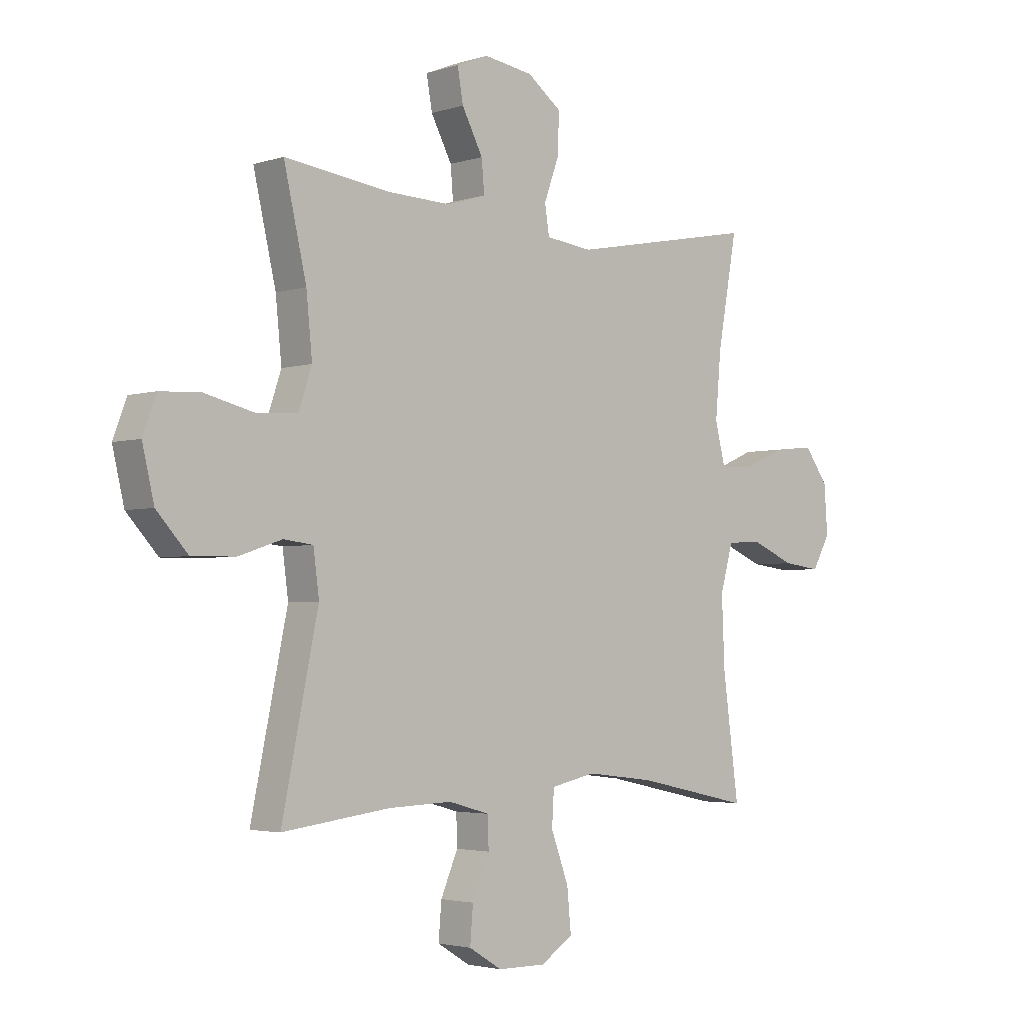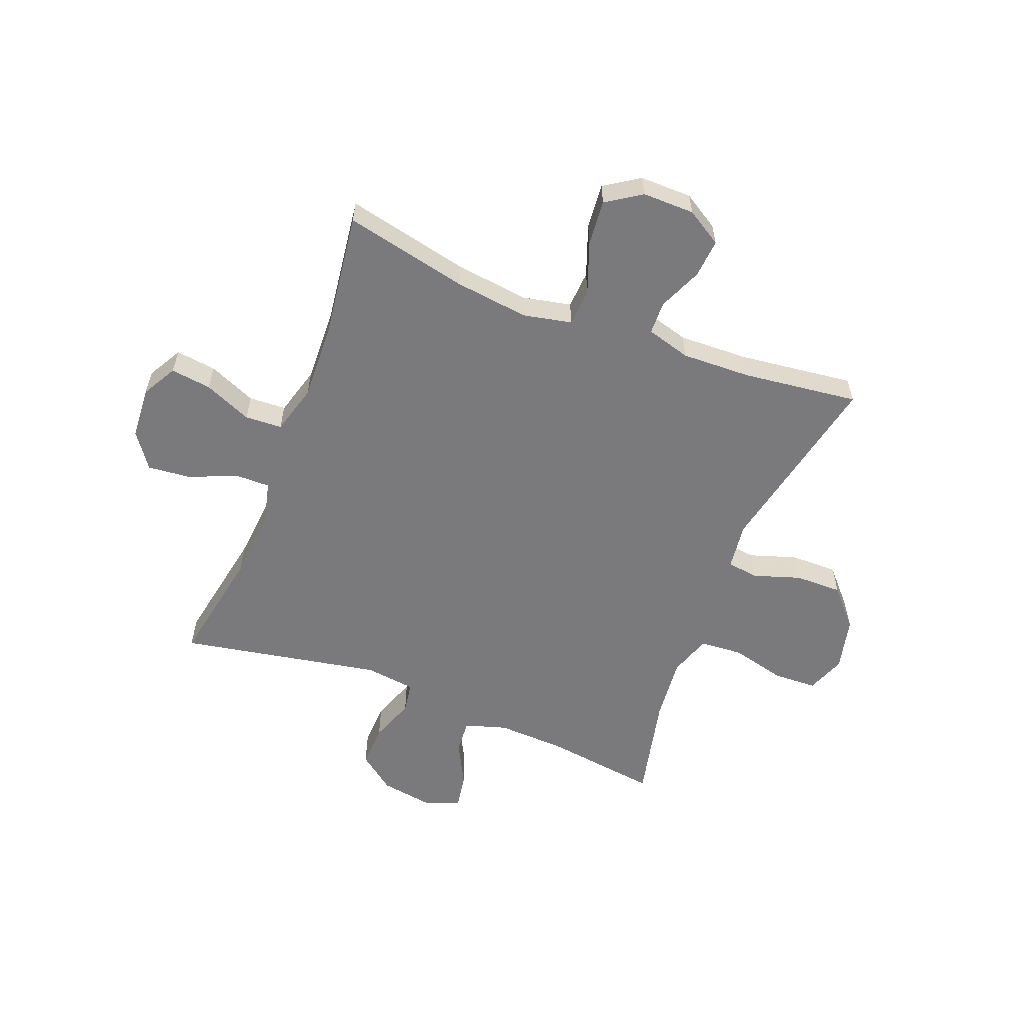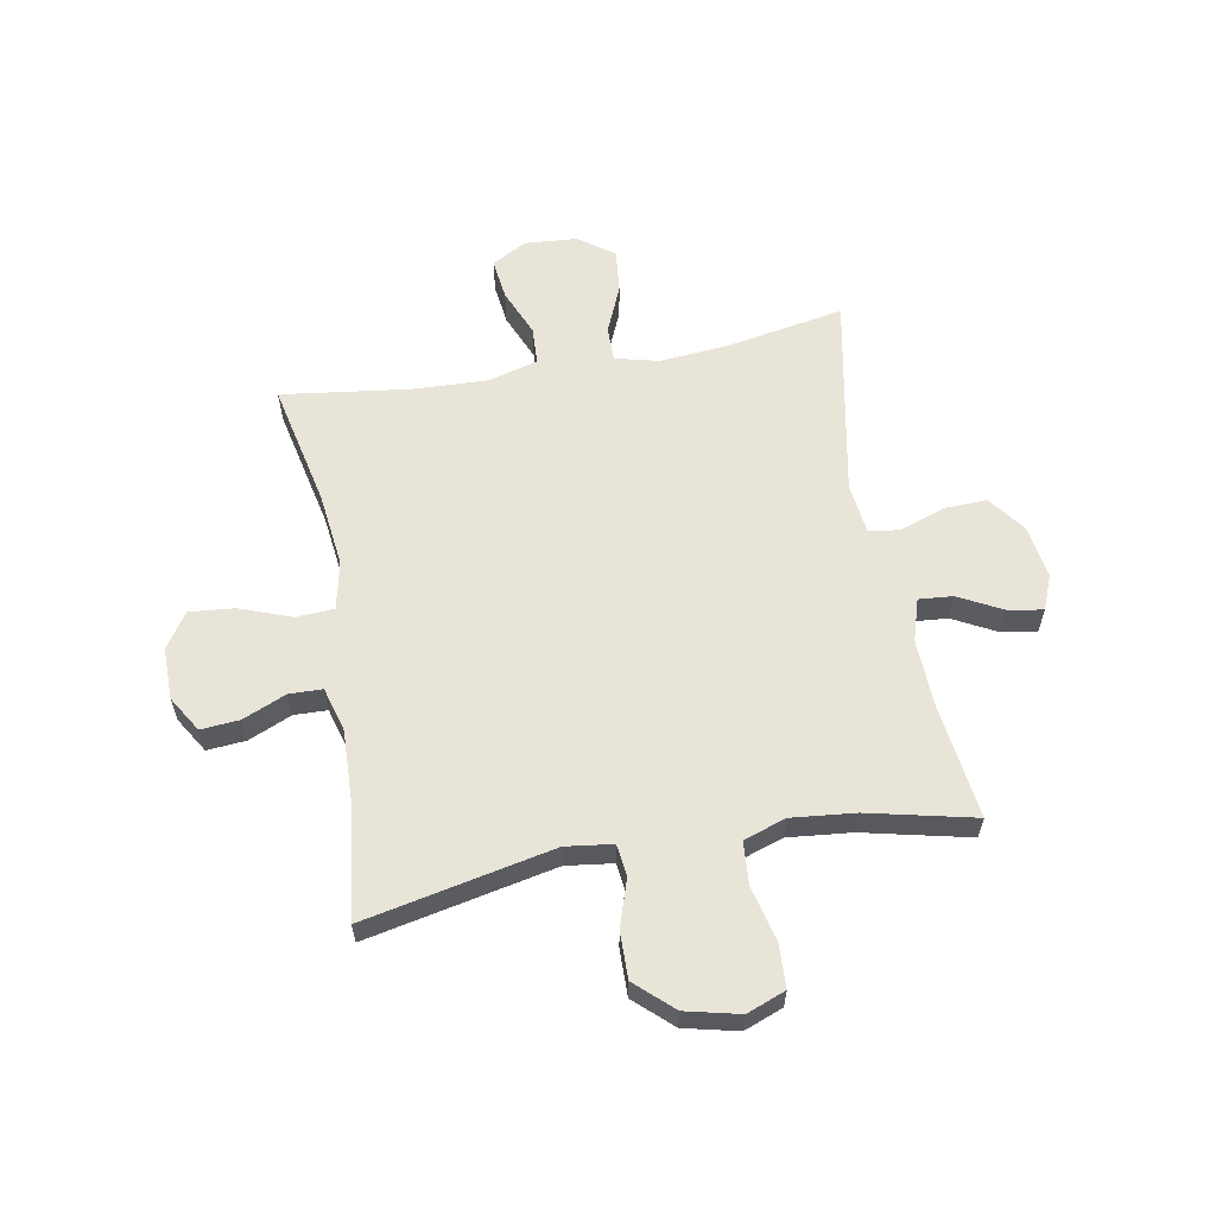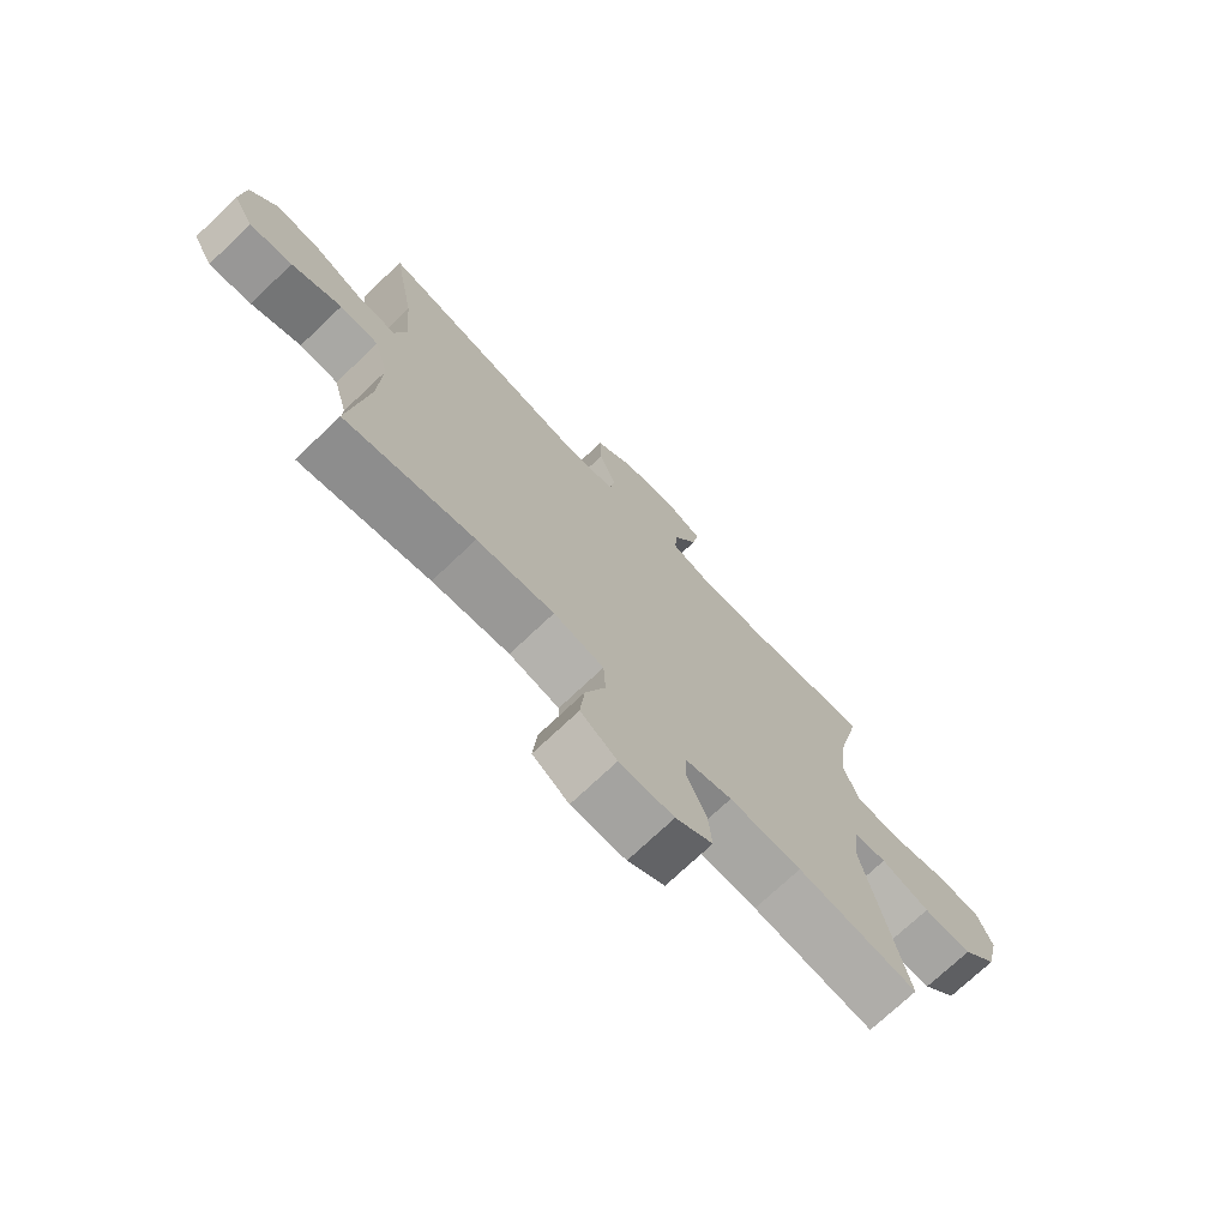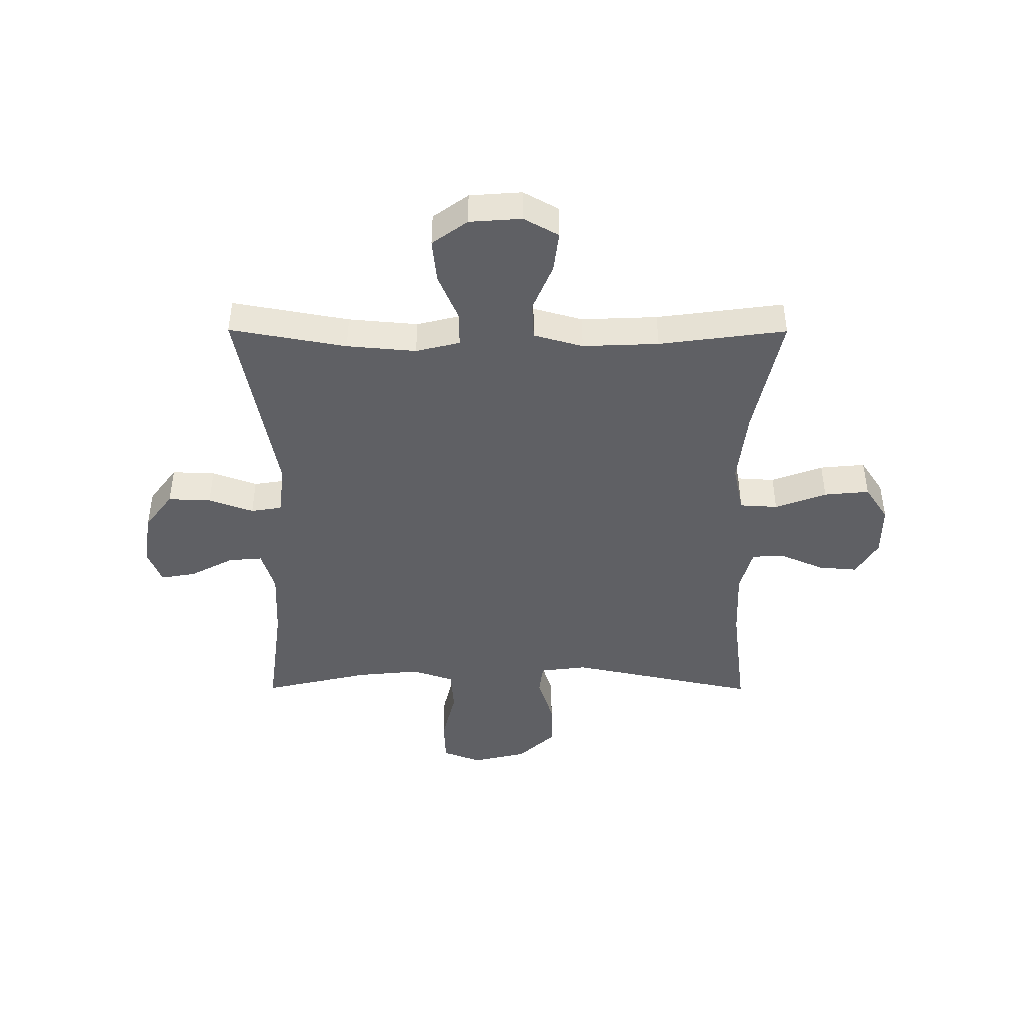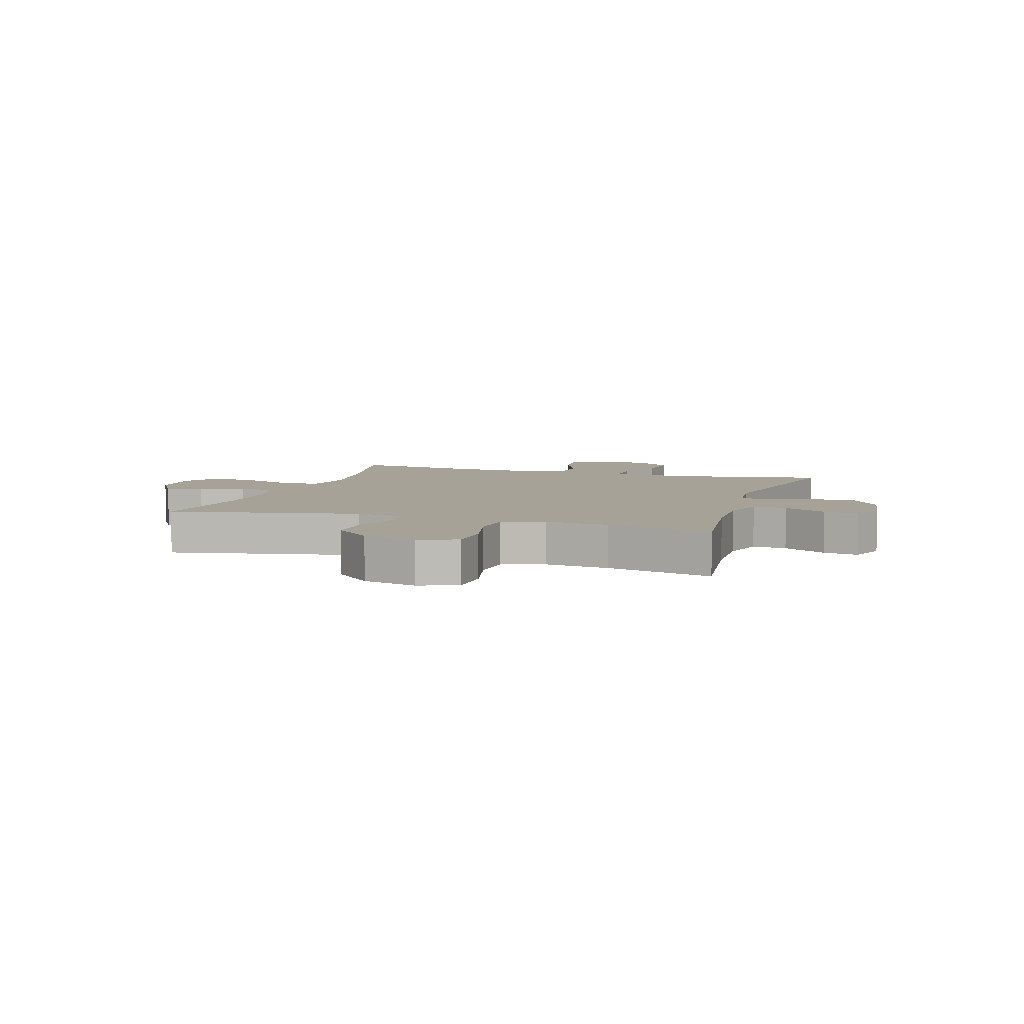
<metadata>
{"format":"obj","ext":"obj","renderer":"f3d","projection":"perspective","resolution":1024,"background":"white","views":[{"elev":-3.1,"azim":-43.0,"up":"+Z"},{"elev":-58.2,"azim":158.5,"up":"+Y"},{"elev":60.4,"azim":-100.3,"up":"+Y"},{"elev":-73.1,"azim":133.5,"up":"+Z"},{"elev":-44.6,"azim":89.8,"up":"+Y"},{"elev":6.4,"azim":-72.3,"up":"+Y"}]}
</metadata>
<code>
o path3314
v -0.4522 0.0375 0.3113
v -0.4406 0.0375 0.1966
v -0.466 0.0375 0.1212
v -0.5429 0.0375 0.1155
v -0.6412 0.0375 0.1396
v -0.7197 0.0375 0.136
v -0.7462 0.0375 0.06648
v -0.7234 0.0375 -0.03052
v -0.6626 0.0375 -0.09724
v -0.5779 0.0375 -0.09583
v -0.4936 0.0375 -0.0679
v -0.4366 0.0375 -0.07494
v -0.4255 0.0375 -0.1593
v -0.4961 0.0375 -0.4994
v -0.2874 0.0375 -0.4731
v -0.163 0.0375 -0.4685
v -0.08297 0.0375 -0.4909
v -0.08127 0.0375 -0.5505
v -0.1146 0.0375 -0.6284
v -0.1203 0.0375 -0.6981
v -0.05631 0.0375 -0.7372
v 0.03734 0.0375 -0.7378
v 0.1002 0.0375 -0.696
v 0.09248 0.0375 -0.6147
v 0.05824 0.0375 -0.5223
v 0.06225 0.0375 -0.4541
v 0.1491 0.0375 -0.4353
v 0.2825 0.0375 -0.4512
v 0.5056 0.0375 -0.4994
v 0.475 0.0375 -0.2707
v 0.4694 0.0375 -0.134
v 0.4942 0.0375 -0.04519
v 0.561 0.0375 -0.0416
v 0.6468 0.0375 -0.07755
v 0.72 0.0375 -0.08667
v 0.7548 0.0375 -0.02398
v 0.7479 0.0375 0.07002
v 0.702 0.0375 0.1334
v 0.6241 0.0375 0.1254
v 0.539 0.0375 0.08894
v 0.4762 0.0375 0.08815
v 0.4566 0.0375 0.1674
v 0.4675 0.0375 0.2922
v 0.5056 0.0375 0.5025
v 0.143 0.0375 0.433
v 0.05233 0.0375 0.4439
v 0.04349 0.0375 0.4995
v 0.07252 0.0375 0.5801
v 0.07532 0.0375 0.6576
v 0.008759 0.0375 0.7076
v -0.08649 0.0375 0.7221
v -0.1488 0.0375 0.6968
v -0.1376 0.0375 0.6334
v -0.09694 0.0375 0.556
v -0.09174 0.0375 0.4947
v -0.1672 0.0375 0.4713
v -0.2892 0.0375 0.4757
v -0.4961 0.0375 0.5025
v -0.4522 -0.0375 0.3113
v -0.4406 -0.0375 0.1966
v -0.466 -0.0375 0.1212
v -0.5429 -0.0375 0.1155
v -0.6412 -0.0375 0.1396
v -0.7197 -0.0375 0.136
v -0.7462 -0.0375 0.06648
v -0.7234 -0.0375 -0.03052
v -0.6626 -0.0375 -0.09724
v -0.5779 -0.0375 -0.09583
v -0.4936 -0.0375 -0.0679
v -0.4366 -0.0375 -0.07494
v -0.4255 -0.0375 -0.1593
v -0.4961 -0.0375 -0.4994
v -0.2874 -0.0375 -0.4731
v -0.163 -0.0375 -0.4685
v -0.08297 -0.0375 -0.4909
v -0.08127 -0.0375 -0.5505
v -0.1146 -0.0375 -0.6284
v -0.1203 -0.0375 -0.6981
v -0.05631 -0.0375 -0.7372
v 0.03734 -0.0375 -0.7378
v 0.1002 -0.0375 -0.696
v 0.09248 -0.0375 -0.6147
v 0.05824 -0.0375 -0.5223
v 0.06225 -0.0375 -0.4541
v 0.1491 -0.0375 -0.4353
v 0.2825 -0.0375 -0.4512
v 0.5056 -0.0375 -0.4994
v 0.475 -0.0375 -0.2707
v 0.4694 -0.0375 -0.134
v 0.4942 -0.0375 -0.04519
v 0.561 -0.0375 -0.0416
v 0.6468 -0.0375 -0.07755
v 0.72 -0.0375 -0.08667
v 0.7548 -0.0375 -0.02398
v 0.7479 -0.0375 0.07002
v 0.702 -0.0375 0.1334
v 0.6241 -0.0375 0.1254
v 0.539 -0.0375 0.08894
v 0.4762 -0.0375 0.08815
v 0.4566 -0.0375 0.1674
v 0.4675 -0.0375 0.2922
v 0.5056 -0.0375 0.5025
v 0.143 -0.0375 0.433
v 0.05233 -0.0375 0.4439
v 0.04349 -0.0375 0.4995
v 0.07252 -0.0375 0.5801
v 0.07532 -0.0375 0.6576
v 0.008759 -0.0375 0.7076
v -0.08649 -0.0375 0.7221
v -0.1488 -0.0375 0.6968
v -0.1376 -0.0375 0.6334
v -0.09694 -0.0375 0.556
v -0.09174 -0.0375 0.4947
v -0.1672 -0.0375 0.4713
v -0.2892 -0.0375 0.4757
v -0.4961 -0.0375 0.5025
v -0.7197 0.0375 0.136
v -0.7197 0.0375 0.136
v -0.7462 0.0375 0.06648
v -0.7234 0.0375 -0.03052
v -0.6626 0.0375 -0.09724
v -0.6412 0.0375 0.1396
v -0.5779 0.0375 -0.09583
v -0.5429 0.0375 0.1155
v -0.4936 0.0375 -0.0679
v -0.466 0.0375 0.1212
v -0.466 0.0375 0.1212
v -0.4366 0.0375 -0.07494
v -0.4366 0.0375 -0.07494
v -0.4961 0.0375 0.5025
v -0.4961 0.0375 0.5025
v -0.4522 0.0375 0.3113
v -0.4406 0.0375 0.1966
v -0.4255 0.0375 -0.1593
v -0.4961 0.0375 -0.4994
v -0.4961 0.0375 -0.4994
v -0.2892 0.0375 0.4757
v -0.2874 0.0375 -0.4731
v -0.1672 0.0375 0.4713
v -0.163 0.0375 -0.4685
v -0.09174 0.0375 0.4947
v -0.09174 0.0375 0.4947
v -0.08297 0.0375 -0.4909
v -0.08297 0.0375 -0.4909
v -0.08649 0.0375 0.7221
v -0.1488 0.0375 0.6968
v -0.1488 0.0375 0.6968
v -0.1376 0.0375 0.6334
v -0.09694 0.0375 0.556
v -0.1146 0.0375 -0.6284
v -0.1203 0.0375 -0.6981
v -0.1203 0.0375 -0.6981
v -0.05631 0.0375 -0.7372
v -0.08127 0.0375 -0.5505
v 0.008759 0.0375 0.7076
v 0.03734 0.0375 -0.7378
v 0.07532 0.0375 0.6576
v 0.1002 0.0375 -0.696
v 0.1002 0.0375 -0.696
v 0.07252 0.0375 0.5801
v 0.04349 0.0375 0.4995
v 0.05233 0.0375 0.4439
v 0.05233 0.0375 0.4439
v 0.143 0.0375 0.433
v 0.05824 0.0375 -0.5223
v 0.06225 0.0375 -0.4541
v 0.06225 0.0375 -0.4541
v 0.09248 0.0375 -0.6147
v 0.1491 0.0375 -0.4353
v 0.2825 0.0375 -0.4512
v 0.5056 0.0375 0.5025
v 0.5056 0.0375 0.5025
v 0.4675 0.0375 0.2922
v 0.4566 0.0375 0.1674
v 0.4762 0.0375 0.08815
v 0.4762 0.0375 0.08815
v 0.4694 0.0375 -0.134
v 0.4942 0.0375 -0.04519
v 0.4942 0.0375 -0.04519
v 0.475 0.0375 -0.2707
v 0.539 0.0375 0.08894
v 0.5056 0.0375 -0.4994
v 0.5056 0.0375 -0.4994
v 0.561 0.0375 -0.0416
v 0.6241 0.0375 0.1254
v 0.6468 0.0375 -0.07755
v 0.702 0.0375 0.1334
v 0.72 0.0375 -0.08667
v 0.72 0.0375 -0.08667
v 0.7479 0.0375 0.07002
v 0.7548 0.0375 -0.02398
v -0.7197 -0.0375 0.136
v -0.7197 -0.0375 0.136
v -0.7462 -0.0375 0.06648
v -0.7234 -0.0375 -0.03052
v -0.6626 -0.0375 -0.09724
v -0.6412 -0.0375 0.1396
v -0.5779 -0.0375 -0.09583
v -0.5429 -0.0375 0.1155
v -0.4936 -0.0375 -0.0679
v -0.466 -0.0375 0.1212
v -0.466 -0.0375 0.1212
v -0.4366 -0.0375 -0.07494
v -0.4366 -0.0375 -0.07494
v -0.4961 -0.0375 0.5025
v -0.4961 -0.0375 0.5025
v -0.4522 -0.0375 0.3113
v -0.4406 -0.0375 0.1966
v -0.4255 -0.0375 -0.1593
v -0.4961 -0.0375 -0.4994
v -0.4961 -0.0375 -0.4994
v -0.2892 -0.0375 0.4757
v -0.2874 -0.0375 -0.4731
v -0.1672 -0.0375 0.4713
v -0.163 -0.0375 -0.4685
v -0.09174 -0.0375 0.4947
v -0.09174 -0.0375 0.4947
v -0.08297 -0.0375 -0.4909
v -0.08297 -0.0375 -0.4909
v -0.08649 -0.0375 0.7221
v -0.1488 -0.0375 0.6968
v -0.1488 -0.0375 0.6968
v -0.1376 -0.0375 0.6334
v -0.09694 -0.0375 0.556
v -0.1146 -0.0375 -0.6284
v -0.1203 -0.0375 -0.6981
v -0.1203 -0.0375 -0.6981
v -0.05631 -0.0375 -0.7372
v -0.08127 -0.0375 -0.5505
v 0.008759 -0.0375 0.7076
v 0.03734 -0.0375 -0.7378
v 0.07532 -0.0375 0.6576
v 0.1002 -0.0375 -0.696
v 0.1002 -0.0375 -0.696
v 0.07252 -0.0375 0.5801
v 0.04349 -0.0375 0.4995
v 0.05233 -0.0375 0.4439
v 0.05233 -0.0375 0.4439
v 0.143 -0.0375 0.433
v 0.05824 -0.0375 -0.5223
v 0.06225 -0.0375 -0.4541
v 0.06225 -0.0375 -0.4541
v 0.09248 -0.0375 -0.6147
v 0.1491 -0.0375 -0.4353
v 0.2825 -0.0375 -0.4512
v 0.5056 -0.0375 0.5025
v 0.5056 -0.0375 0.5025
v 0.4675 -0.0375 0.2922
v 0.4566 -0.0375 0.1674
v 0.4762 -0.0375 0.08815
v 0.4762 -0.0375 0.08815
v 0.4694 -0.0375 -0.134
v 0.4942 -0.0375 -0.04519
v 0.4942 -0.0375 -0.04519
v 0.475 -0.0375 -0.2707
v 0.539 -0.0375 0.08894
v 0.5056 -0.0375 -0.4994
v 0.5056 -0.0375 -0.4994
v 0.561 -0.0375 -0.0416
v 0.6241 -0.0375 0.1254
v 0.6468 -0.0375 -0.07755
v 0.702 -0.0375 0.1334
v 0.72 -0.0375 -0.08667
v 0.72 -0.0375 -0.08667
v 0.7479 -0.0375 0.07002
v 0.7548 -0.0375 -0.02398
f 261 260 259
f 237 203 241
f 229 225 243
f 212 208 214
f 200 199 198
f 198 195 196
f 198 199 195
f 220 223 230
f 250 253 256
f 216 214 237
f 208 212 207
f 216 236 224
f 235 224 236
f 237 250 239
f 240 229 243
f 221 223 220
f 250 244 252
f 250 237 244
f 260 261 265
f 259 256 253
f 266 265 261
f 232 230 235
f 241 218 240
f 262 260 265
f 224 230 223
f 194 197 192
f 195 197 194
f 256 259 260
f 218 229 240
f 241 209 215
f 208 201 203
f 244 245 255
f 203 201 200
f 252 244 255
f 230 224 235
f 203 209 241
f 199 197 195
f 213 209 210
f 228 243 225
f 214 208 237
f 215 209 213
f 241 215 218
f 249 239 250
f 244 237 241
f 243 231 233
f 228 225 226
f 255 245 257
f 239 248 246
f 250 252 253
f 207 212 205
f 236 216 237
f 243 228 231
f 199 200 201
f 239 249 248
f 237 208 203
f 263 266 261
f 118 7 65 193
f 7 8 66 65
f 8 9 67 66
f 5 6 64 63
f 9 10 68 67
f 4 5 63 62
f 10 11 69 68
f 127 4 62 202
f 11 129 204 69
f 131 1 59 206
f 2 3 61 60
f 1 2 60 59
f 13 136 211 71
f 12 13 71 70
f 57 58 116 115
f 14 15 73 72
f 56 57 115 114
f 15 16 74 73
f 142 56 114 217
f 16 144 219 74
f 51 147 222 109
f 52 53 111 110
f 53 54 112 111
f 19 152 227 77
f 20 21 79 78
f 18 19 77 76
f 54 55 113 112
f 50 51 109 108
f 17 18 76 75
f 21 22 80 79
f 49 50 108 107
f 22 159 234 80
f 48 49 107 106
f 47 48 106 105
f 163 47 105 238
f 45 46 104 103
f 25 167 242 83
f 24 25 83 82
f 23 24 82 81
f 26 27 85 84
f 27 28 86 85
f 172 45 103 247
f 43 44 102 101
f 42 43 101 100
f 176 42 100 251
f 31 179 254 89
f 30 31 89 88
f 40 41 99 98
f 183 30 88 258
f 28 29 87 86
f 32 33 91 90
f 39 40 98 97
f 33 34 92 91
f 38 39 97 96
f 34 189 264 92
f 37 38 96 95
f 36 37 95 94
f 35 36 94 93
f 186 184 185
f 162 166 128
f 154 168 150
f 137 139 133
f 125 123 124
f 123 121 120
f 123 120 124
f 145 155 148
f 175 181 178
f 141 162 139
f 133 132 137
f 141 149 161
f 160 161 149
f 162 164 175
f 165 168 154
f 146 145 148
f 175 177 169
f 175 169 162
f 185 190 186
f 184 178 181
f 191 186 190
f 157 160 155
f 166 165 143
f 187 190 185
f 149 148 155
f 119 117 122
f 120 119 122
f 181 185 184
f 143 165 154
f 166 140 134
f 133 128 126
f 169 180 170
f 128 125 126
f 177 180 169
f 155 160 149
f 128 166 134
f 124 120 122
f 138 135 134
f 153 150 168
f 139 162 133
f 140 138 134
f 166 143 140
f 174 175 164
f 169 166 162
f 168 158 156
f 153 151 150
f 180 182 170
f 164 171 173
f 175 178 177
f 132 130 137
f 161 162 141
f 168 156 153
f 124 126 125
f 164 173 174
f 162 128 133
f 188 186 191

</code>
